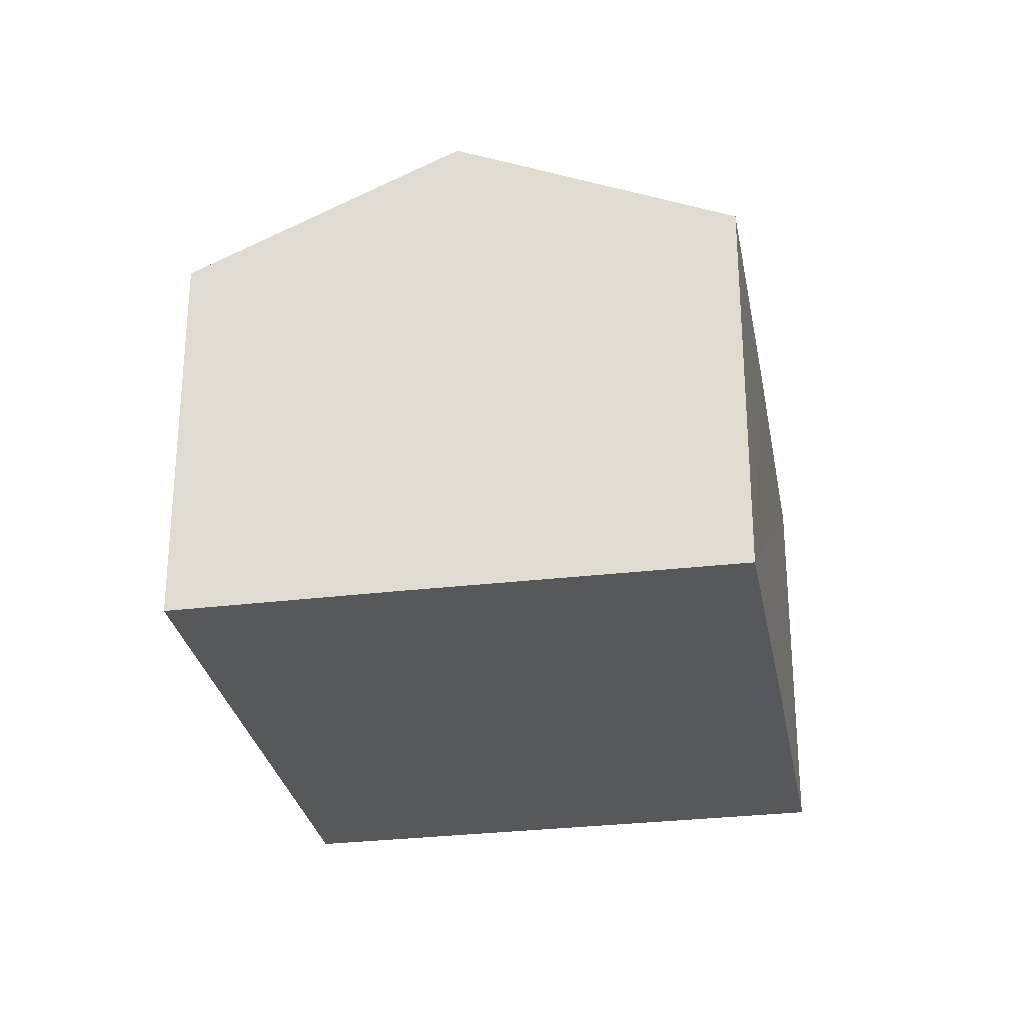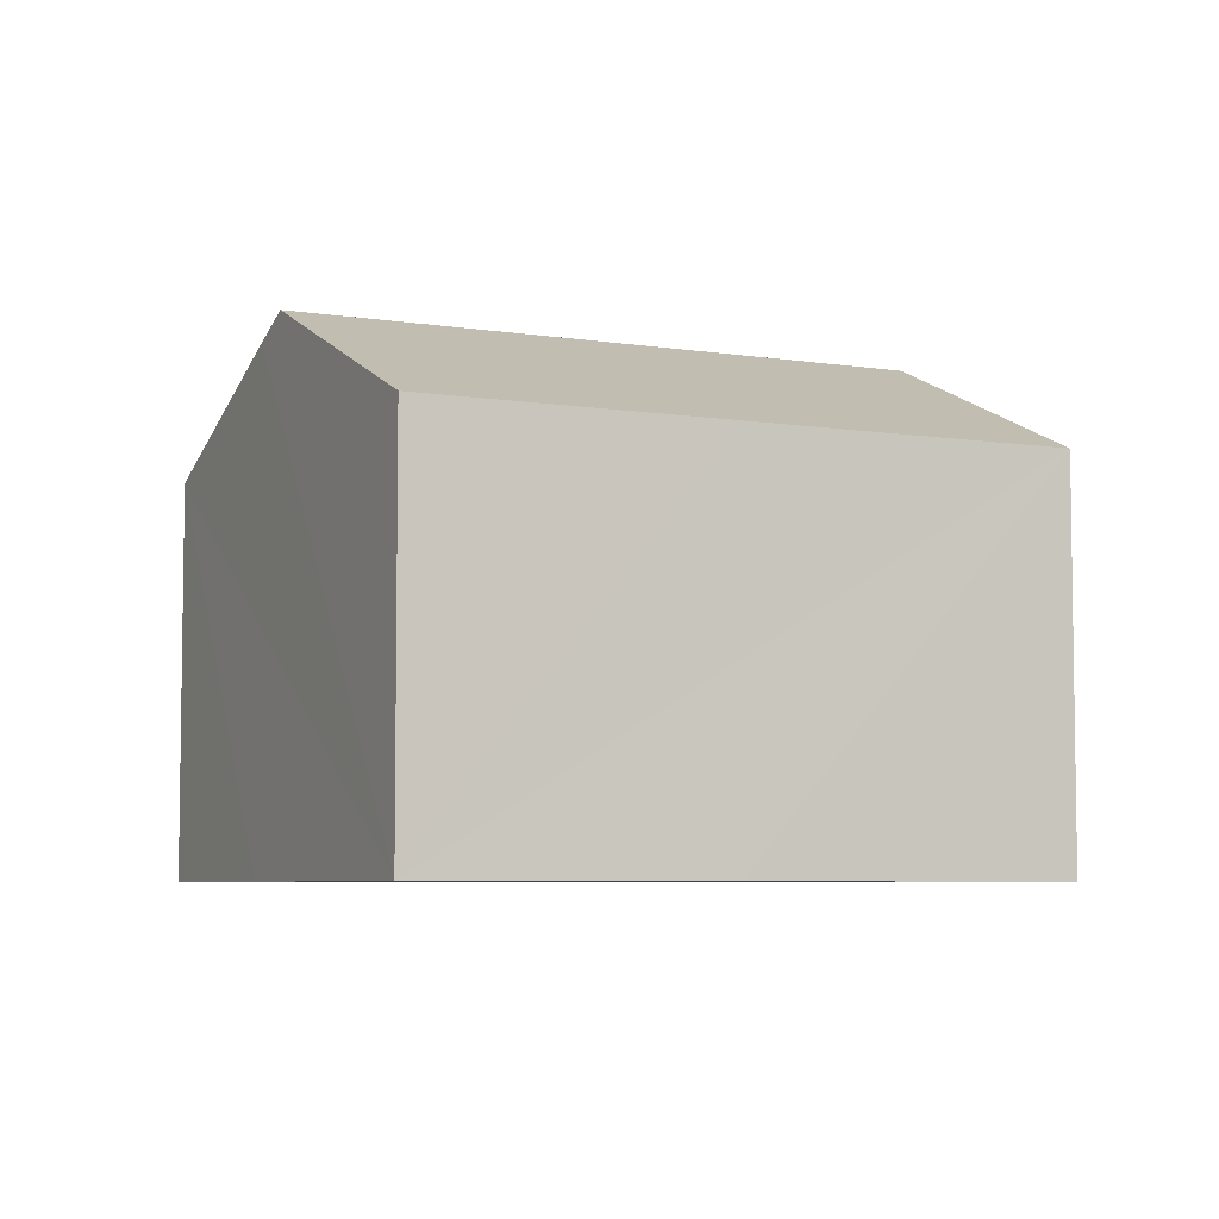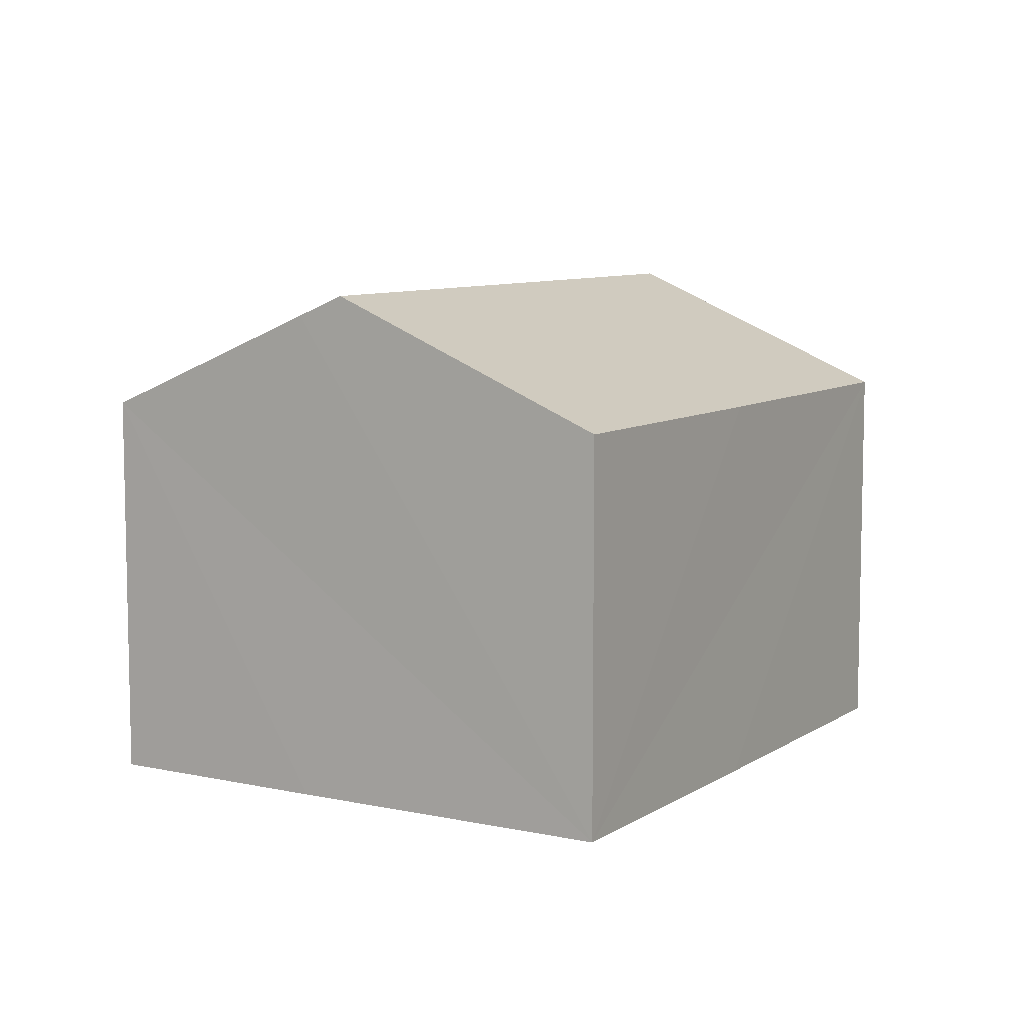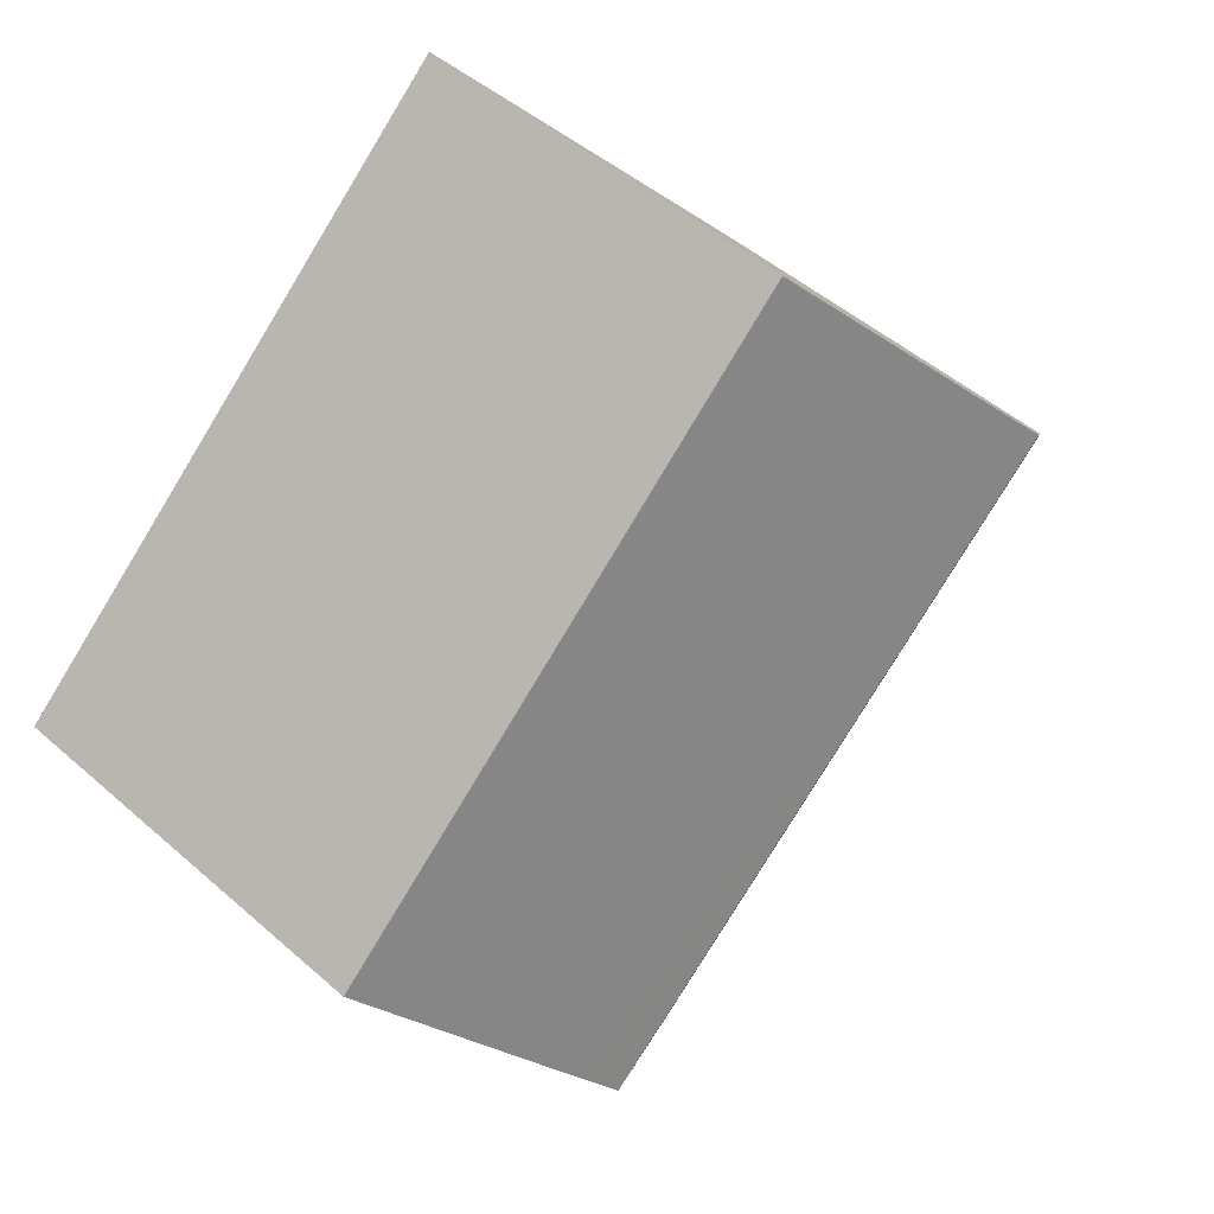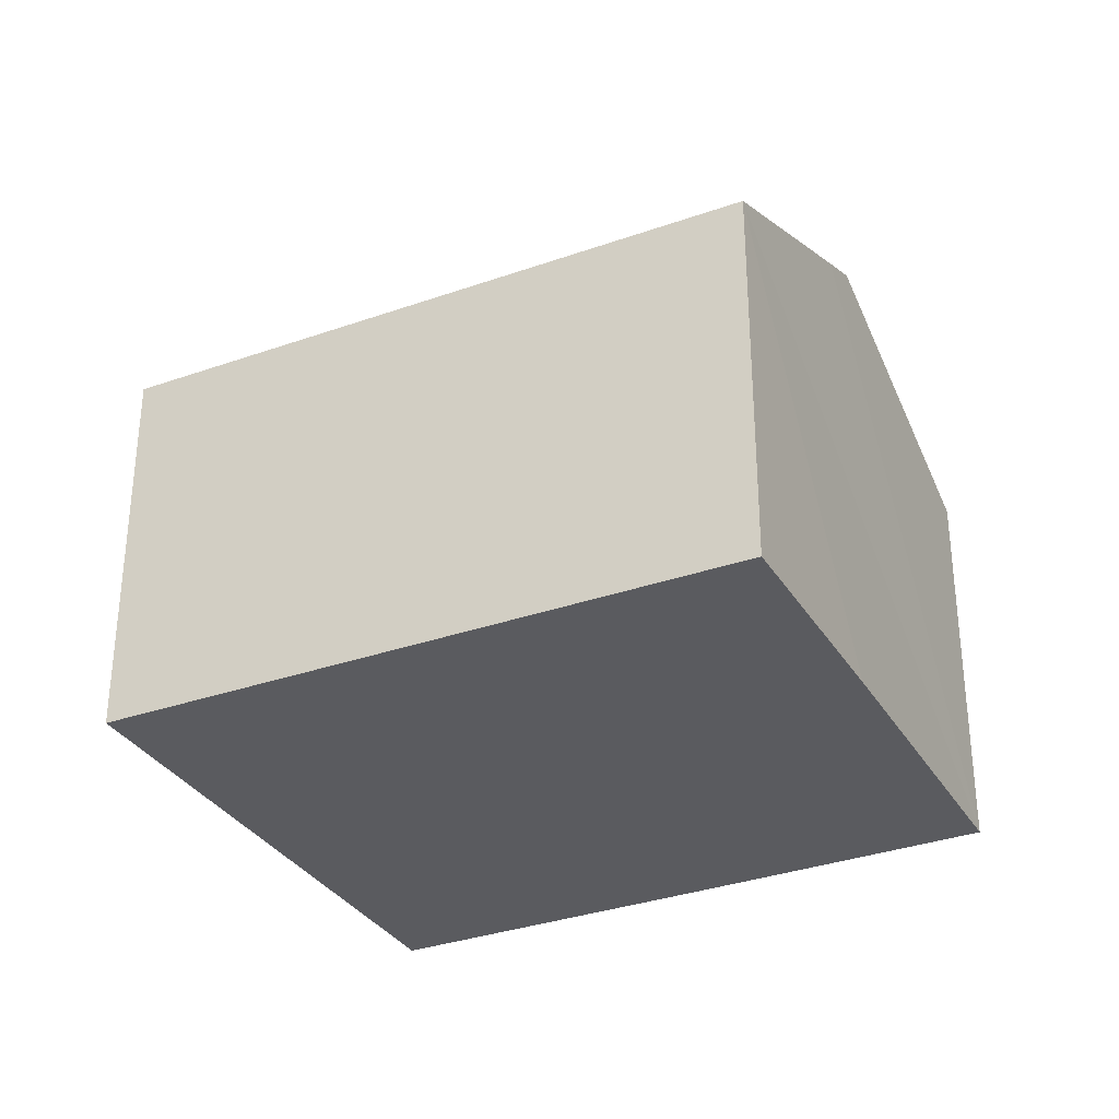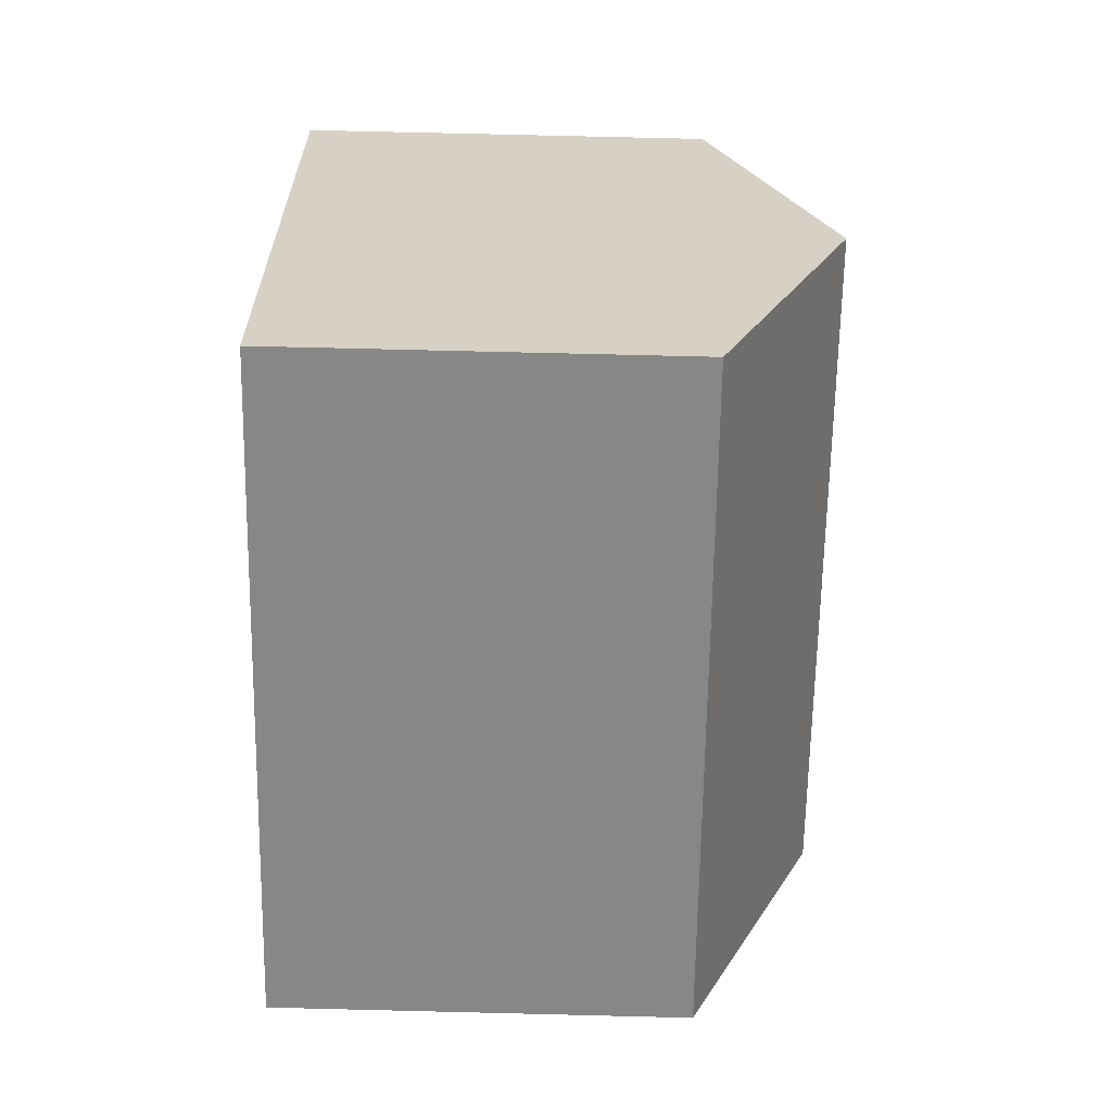
<metadata>
{"format":"obj","ext":"obj","renderer":"f3d","projection":"perspective","resolution":1024,"background":"white","views":[{"elev":-28.3,"azim":142.0,"up":"+Y"},{"elev":-5.8,"azim":-164.5,"up":"+Y"},{"elev":8.2,"azim":162.8,"up":"+Y"},{"elev":48.1,"azim":134.6,"up":"+Z"},{"elev":-33.0,"azim":68.1,"up":"+Y"},{"elev":75.1,"azim":91.4,"up":"+Z"}]}
</metadata>
<code>
v  4.24 11.5 4.837
v  16 11.04 -4.201
v  15.27 11.5 -5.026
v  19.48 8.815 -0.234
v  8.547 8.75 9.751
v  5.71 8.781 -5.146
v  10.97 8.787 -9.833
v  0 8.793 5.384e-16
v  10.97 6.021e-16 -9.833
v  16 2.572e-16 -4.201
v  19.48 1.433e-17 -0.234
v  15.27 3.078e-16 -5.026
v  5.71 3.151e-16 -5.146
v  0 0 0
v  4.24 -2.962e-16 4.837
v  8.547 -5.971e-16 9.751
g defaultobject
f 1 2 3
f 2 1 4
f 4 1 5
f 6 3 7
f 3 6 1
f 1 6 8
f 3 9 7
f 9 3 2
f 9 2 4
f 9 4 10
f 10 4 11
f 9 10 12
f 9 6 7
f 6 9 8
f 8 9 13
f 8 13 14
f 14 1 8
f 1 14 5
f 5 14 15
f 5 15 16
f 5 11 4
f 11 5 16
f 13 15 14
f 15 13 16
f 16 13 9
f 16 9 11
f 11 9 12
f 11 12 10

</code>
